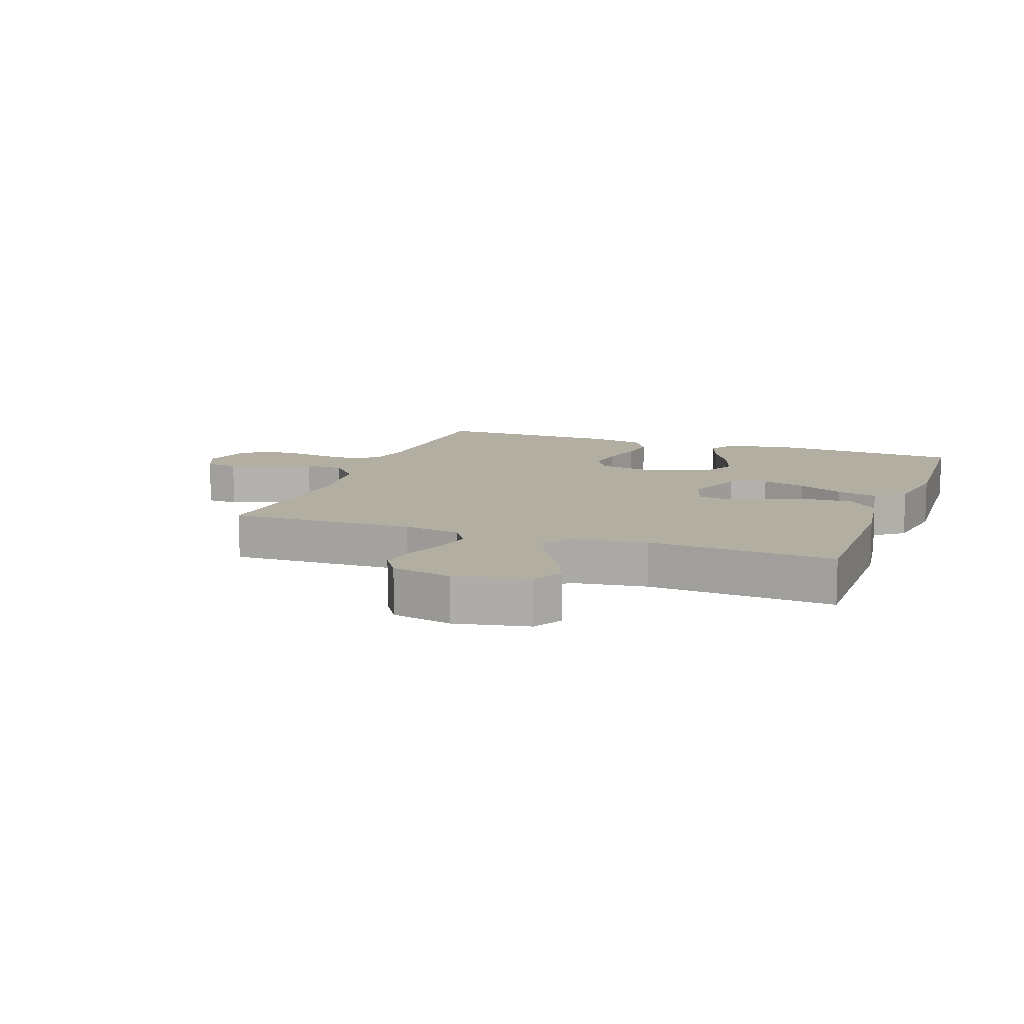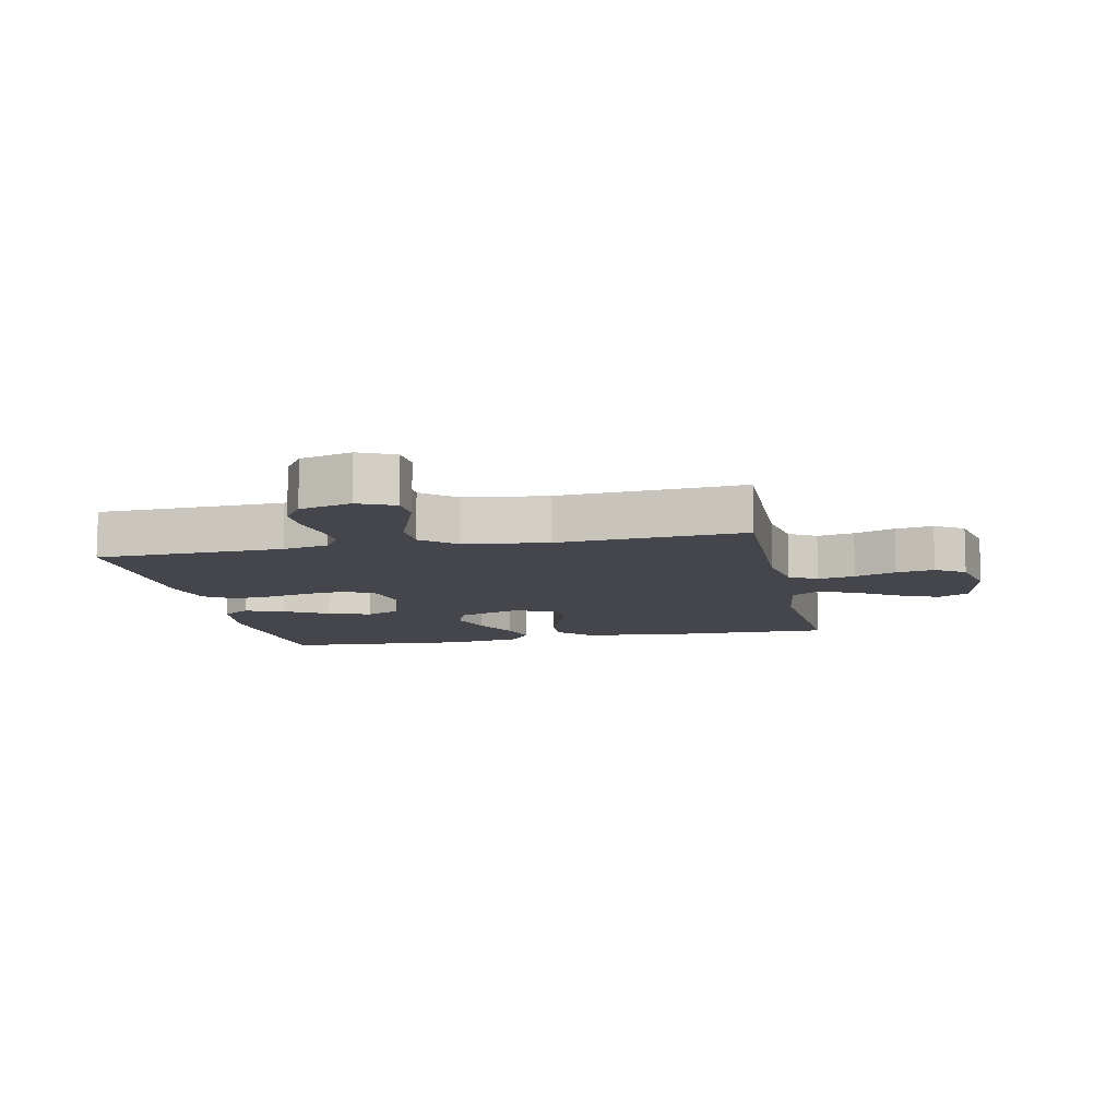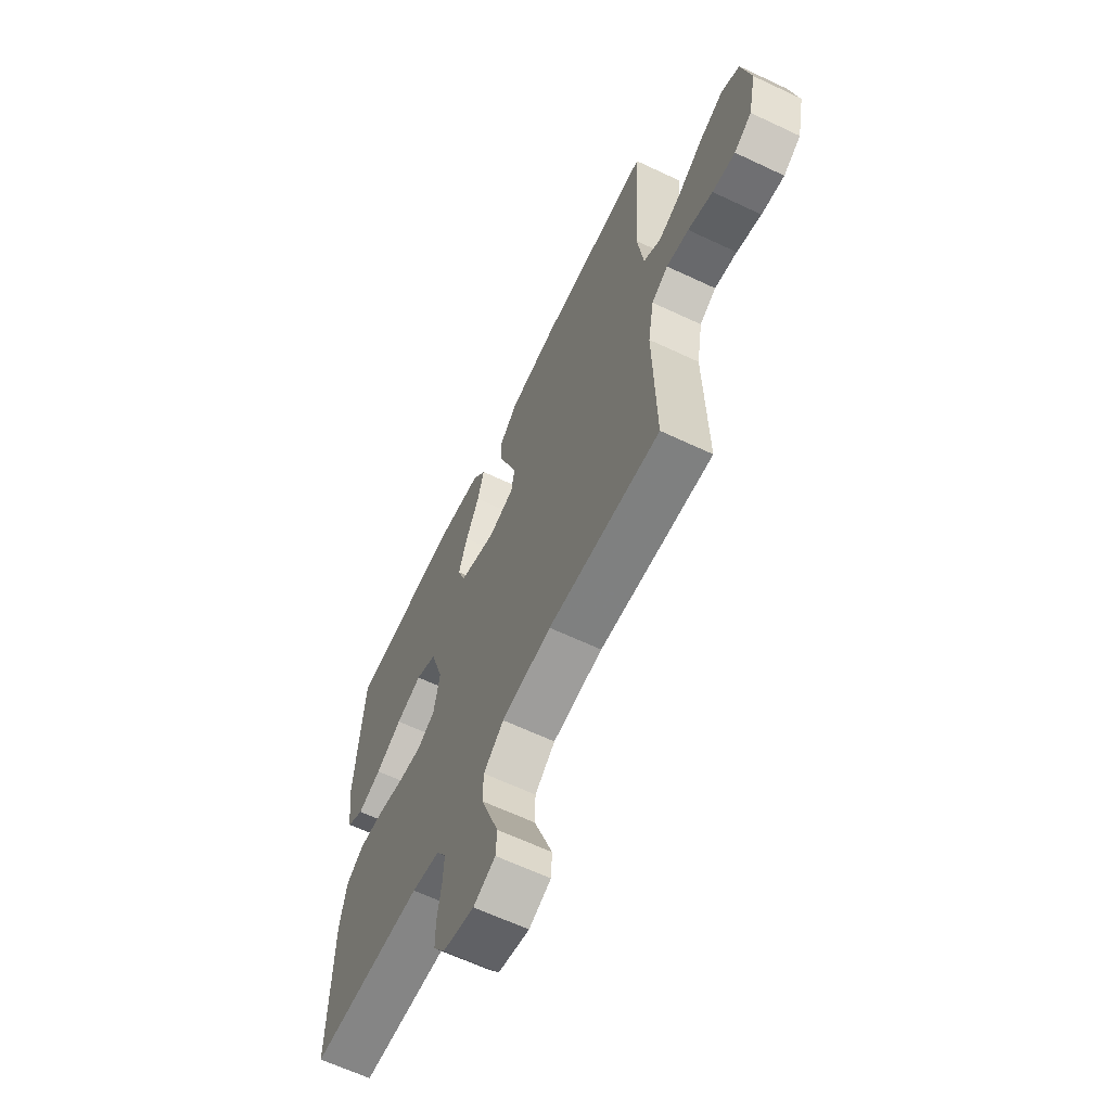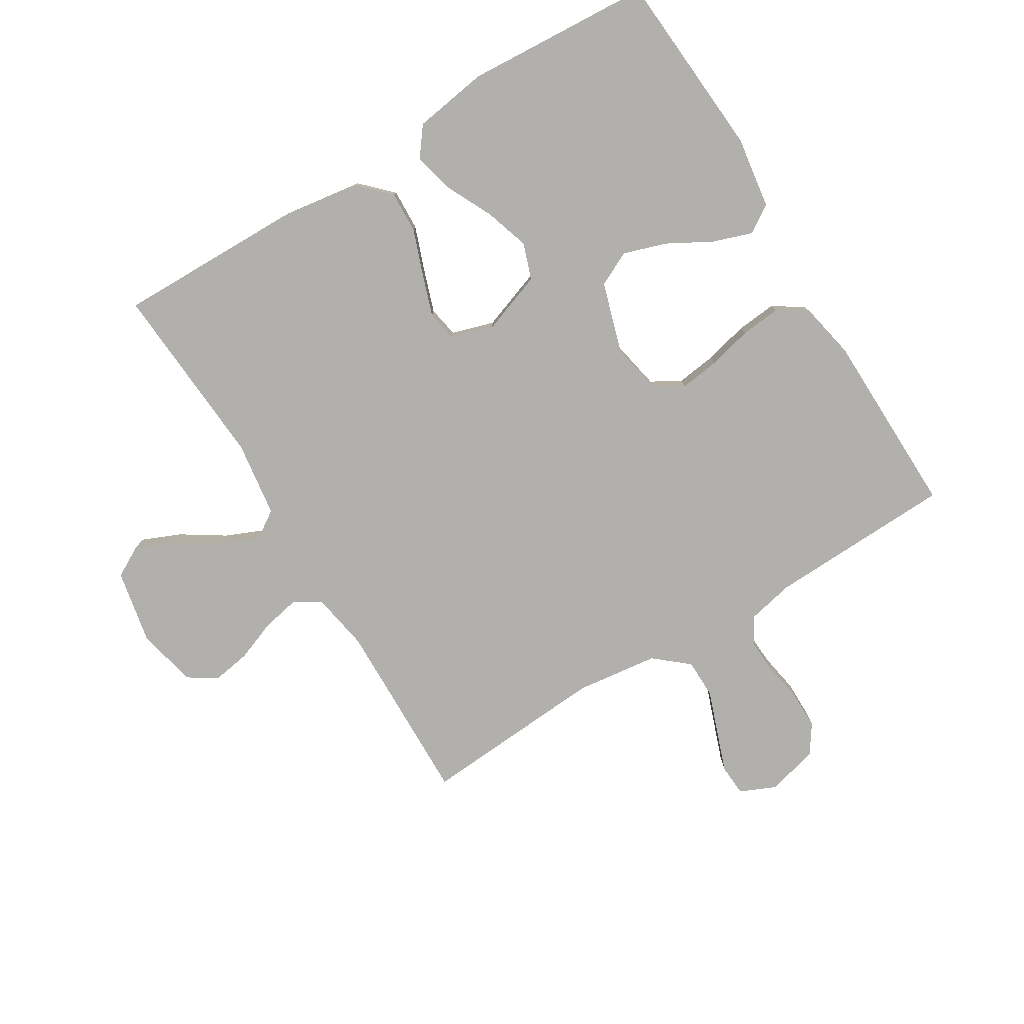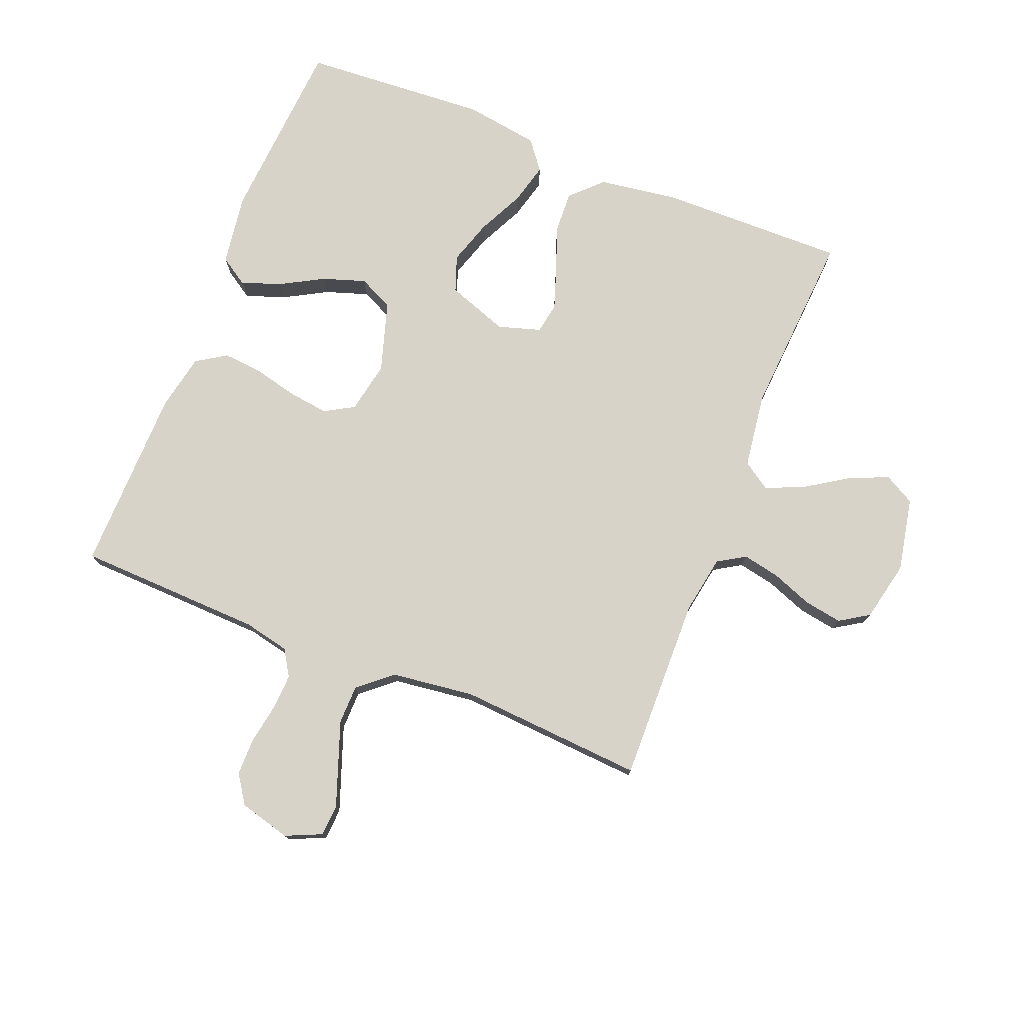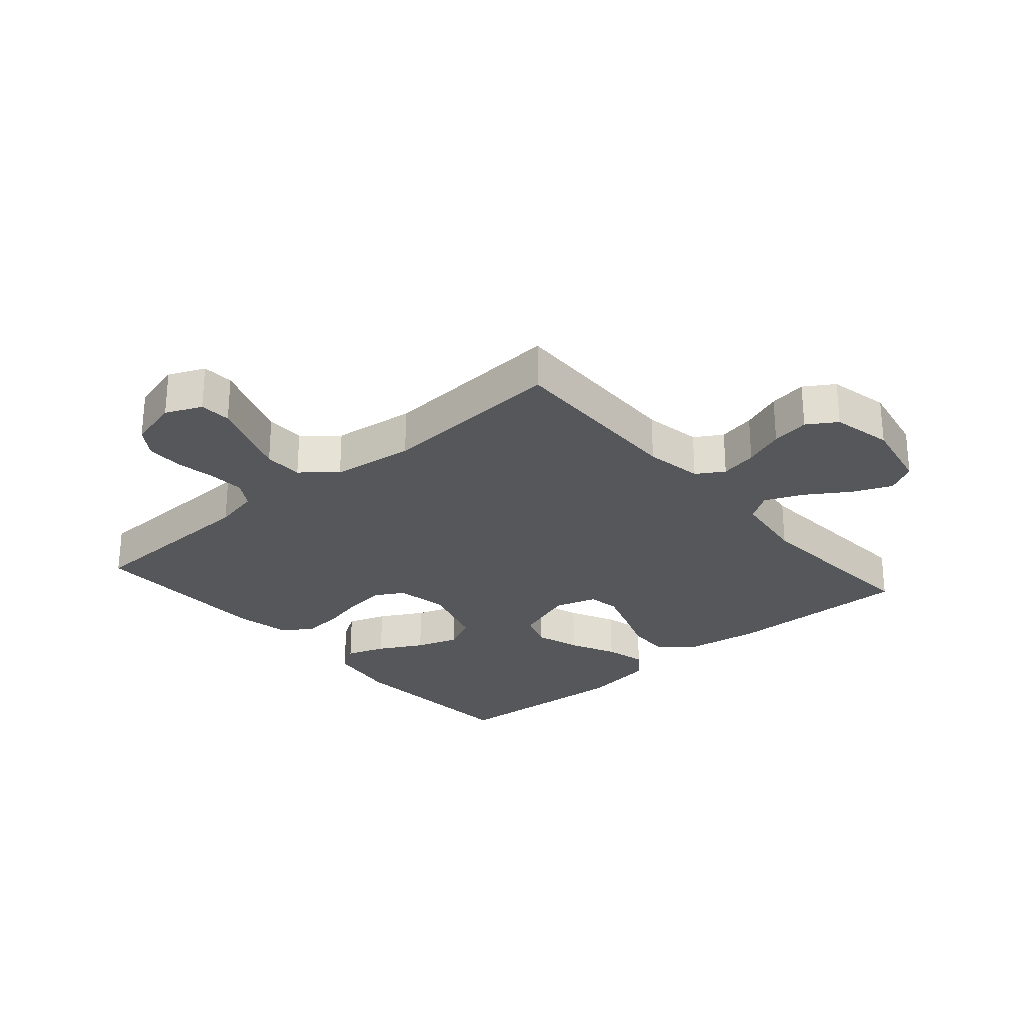
<metadata>
{"format":"obj","ext":"obj","renderer":"f3d","projection":"perspective","resolution":1024,"background":"white","views":[{"elev":10.8,"azim":-69.8,"up":"+Y"},{"elev":-10.0,"azim":-168.3,"up":"+Y"},{"elev":-63.6,"azim":-115.5,"up":"+Z"},{"elev":-78.6,"azim":31.5,"up":"+Y"},{"elev":76.4,"azim":-158.2,"up":"+Y"},{"elev":-27.1,"azim":-139.1,"up":"+Y"}]}
</metadata>
<code>
v 0.5 0.07 -0.5
v 0.2 0.07 -0.51
v 0.126 0.07 -0.526
v 0.1 0.07 -0.568
v 0.103 0.07 -0.626
v 0.114 0.07 -0.69
v 0.114 0.07 -0.75
v 0.083 0.07 -0.796
v 0 0.07 -0.818
v -0.058 0.07 -0.792
v -0.061 0.07 -0.741
v -0.037 0.07 -0.675
v -0.012 0.07 -0.606
v -0.013 0.07 -0.543
v -0.067 0.07 -0.497
v -0.2 0.07 -0.48
v -0.5 0.07 -0.5
v -0.493 0.07 -0.2
v -0.509 0.07 -0.107
v -0.553 0.07 -0.08
v -0.613 0.07 -0.092
v -0.679 0.07 -0.117
v -0.74 0.07 -0.127
v -0.787 0.07 -0.097
v -0.808 0.07 0
v -0.784 0.07 0.119
v -0.735 0.07 0.146
v -0.672 0.07 0.119
v -0.603 0.07 0.074
v -0.542 0.07 0.048
v -0.497 0.07 0.078
v -0.48 0.07 0.2
v -0.5 0.07 0.5
v -0.2 0.07 0.495
v -0.072 0.07 0.476
v -0.024 0.07 0.428
v -0.027 0.07 0.361
v -0.054 0.07 0.288
v -0.077 0.07 0.221
v -0.068 0.07 0.171
v 0 0.07 0.15
v 0.099 0.07 0.185
v 0.12 0.07 0.243
v 0.097 0.07 0.315
v 0.061 0.07 0.389
v 0.044 0.07 0.455
v 0.08 0.07 0.502
v 0.2 0.07 0.52
v 0.5 0.07 0.5
v 0.521 0.07 0.2
v 0.504 0.07 0.085
v 0.459 0.07 0.056
v 0.396 0.07 0.078
v 0.326 0.07 0.117
v 0.257 0.07 0.14
v 0.201 0.07 0.113
v 0.166 0.07 0
v 0.182 0.07 -0.083
v 0.229 0.07 -0.11
v 0.293 0.07 -0.102
v 0.364 0.07 -0.085
v 0.429 0.07 -0.079
v 0.477 0.07 -0.11
v 0.495 0.07 -0.2
v 0.5 0 -0.5
v 0.2 0 -0.51
v 0.126 0 -0.526
v 0.1 0 -0.568
v 0.103 0 -0.626
v 0.114 0 -0.69
v 0.114 0 -0.75
v 0.083 0 -0.796
v 0 0 -0.818
v -0.058 0 -0.792
v -0.061 0 -0.741
v -0.037 0 -0.675
v -0.012 0 -0.606
v -0.013 0 -0.543
v -0.067 0 -0.497
v -0.2 0 -0.48
v -0.5 0 -0.5
v -0.493 0 -0.2
v -0.509 0 -0.107
v -0.553 0 -0.08
v -0.613 0 -0.092
v -0.679 0 -0.117
v -0.74 0 -0.127
v -0.787 0 -0.097
v -0.808 0 0
v -0.784 0 0.119
v -0.735 0 0.146
v -0.672 0 0.119
v -0.603 0 0.074
v -0.542 0 0.048
v -0.497 0 0.078
v -0.48 0 0.2
v -0.5 0 0.5
v -0.2 0 0.495
v -0.072 0 0.476
v -0.024 0 0.428
v -0.027 0 0.361
v -0.054 0 0.288
v -0.077 0 0.221
v -0.068 0 0.171
v 0 0 0.15
v 0.099 0 0.185
v 0.12 0 0.243
v 0.097 0 0.315
v 0.061 0 0.389
v 0.044 0 0.455
v 0.08 0 0.502
v 0.2 0 0.52
v 0.5 0 0.5
v 0.521 0 0.2
v 0.504 0 0.085
v 0.459 0 0.056
v 0.396 0 0.078
v 0.326 0 0.117
v 0.257 0 0.14
v 0.201 0 0.113
v 0.166 0 0
v 0.182 0 -0.083
v 0.229 0 -0.11
v 0.293 0 -0.102
v 0.364 0 -0.085
v 0.429 0 -0.079
v 0.477 0 -0.11
v 0.495 0 -0.2
f 63 64 1 2
f 60 61 62 63
f 59 60 63 2
f 58 59 2 3
f 57 58 3 4
f 51 52 53 54
f 51 54 55
f 50 51 55
f 49 50 55
f 48 49 55 56
f 44 45 46 47
f 43 44 47 48
f 35 36 37 38
f 35 38 39
f 32 33 34 35
f 31 32 35 39
f 30 31 39 40
f 26 27 28 29
f 26 29 30
f 25 26 30
f 24 25 30
f 21 22 23 24
f 20 21 24 30
f 19 20 30 40
f 16 17 18
f 15 16 18 19
f 14 15 19 40
f 9 10 11 12
f 9 12 13
f 8 9 13 14
f 5 6 7 8
f 4 5 8 14
f 43 48 56 57
f 42 43 57 4
f 41 42 4 14
f 14 40 41
f 66 65 128 127
f 127 126 125 124
f 66 127 124 123
f 67 66 123 122
f 68 67 122 121
f 118 117 116 115
f 119 118 115
f 119 115 114
f 119 114 113
f 120 119 113 112
f 111 110 109 108
f 112 111 108 107
f 102 101 100 99
f 103 102 99
f 99 98 97 96
f 103 99 96 95
f 104 103 95 94
f 93 92 91 90
f 94 93 90
f 94 90 89
f 94 89 88
f 88 87 86 85
f 94 88 85 84
f 104 94 84 83
f 82 81 80
f 83 82 80 79
f 104 83 79 78
f 76 75 74 73
f 77 76 73
f 78 77 73 72
f 72 71 70 69
f 78 72 69 68
f 121 120 112 107
f 68 121 107 106
f 78 68 106 105
f 105 104 78
f 1 65 66 2
f 2 66 67 3
f 3 67 68 4
f 4 68 69 5
f 5 69 70 6
f 6 70 71 7
f 7 71 72 8
f 8 72 73 9
f 9 73 74 10
f 10 74 75 11
f 11 75 76 12
f 12 76 77 13
f 13 77 78 14
f 14 78 79 15
f 15 79 80 16
f 16 80 81 17
f 17 81 82 18
f 18 82 83 19
f 19 83 84 20
f 20 84 85 21
f 21 85 86 22
f 22 86 87 23
f 23 87 88 24
f 24 88 89 25
f 25 89 90 26
f 26 90 91 27
f 27 91 92 28
f 28 92 93 29
f 29 93 94 30
f 30 94 95 31
f 31 95 96 32
f 32 96 97 33
f 33 97 98 34
f 34 98 99 35
f 35 99 100 36
f 36 100 101 37
f 37 101 102 38
f 38 102 103 39
f 39 103 104 40
f 40 104 105 41
f 41 105 106 42
f 42 106 107 43
f 43 107 108 44
f 44 108 109 45
f 45 109 110 46
f 46 110 111 47
f 47 111 112 48
f 48 112 113 49
f 49 113 114 50
f 50 114 115 51
f 51 115 116 52
f 52 116 117 53
f 53 117 118 54
f 54 118 119 55
f 55 119 120 56
f 56 120 121 57
f 57 121 122 58
f 58 122 123 59
f 59 123 124 60
f 60 124 125 61
f 61 125 126 62
f 62 126 127 63
f 63 127 128 64
f 64 128 65 1

</code>
